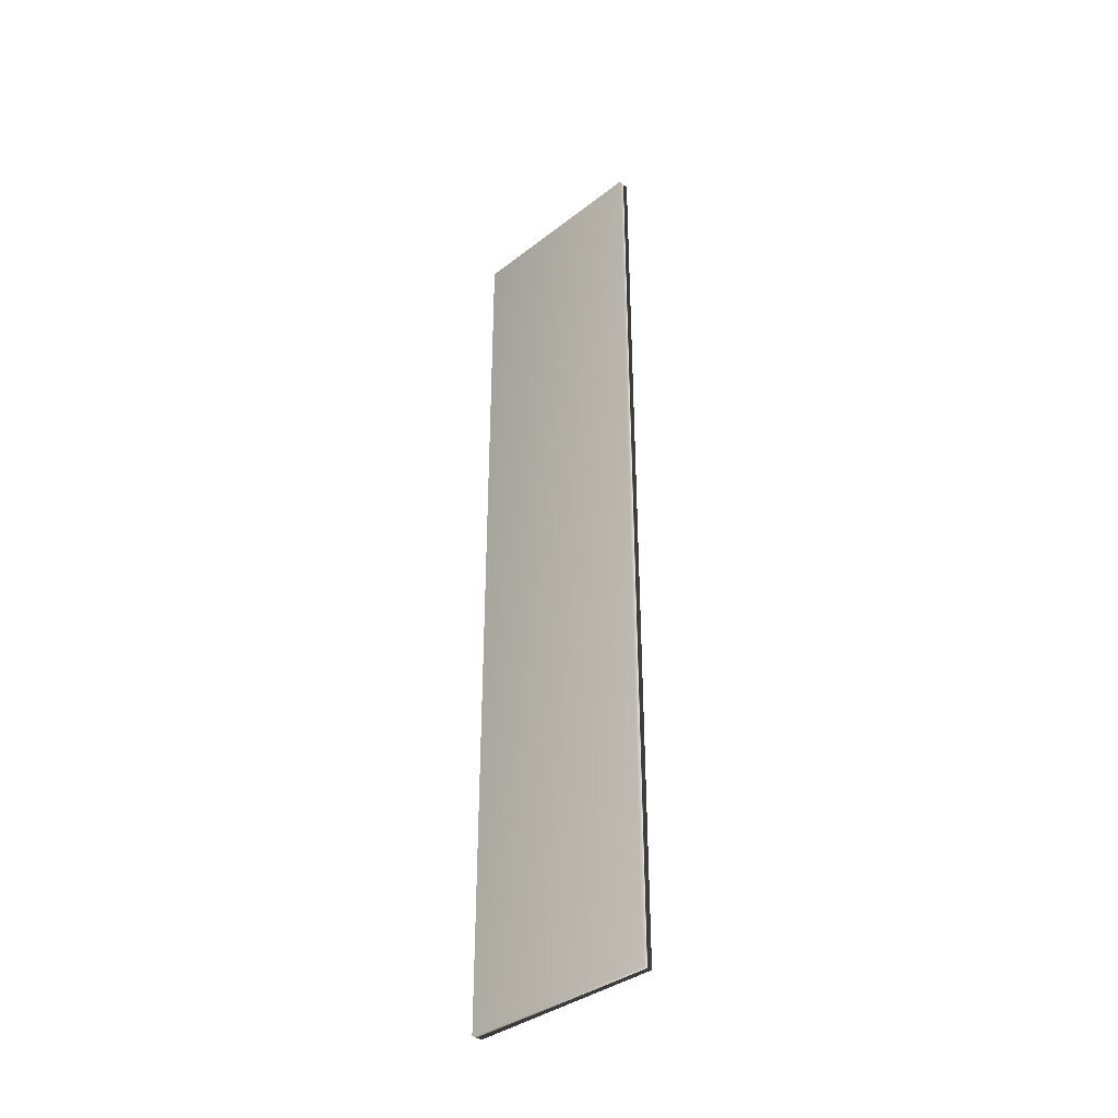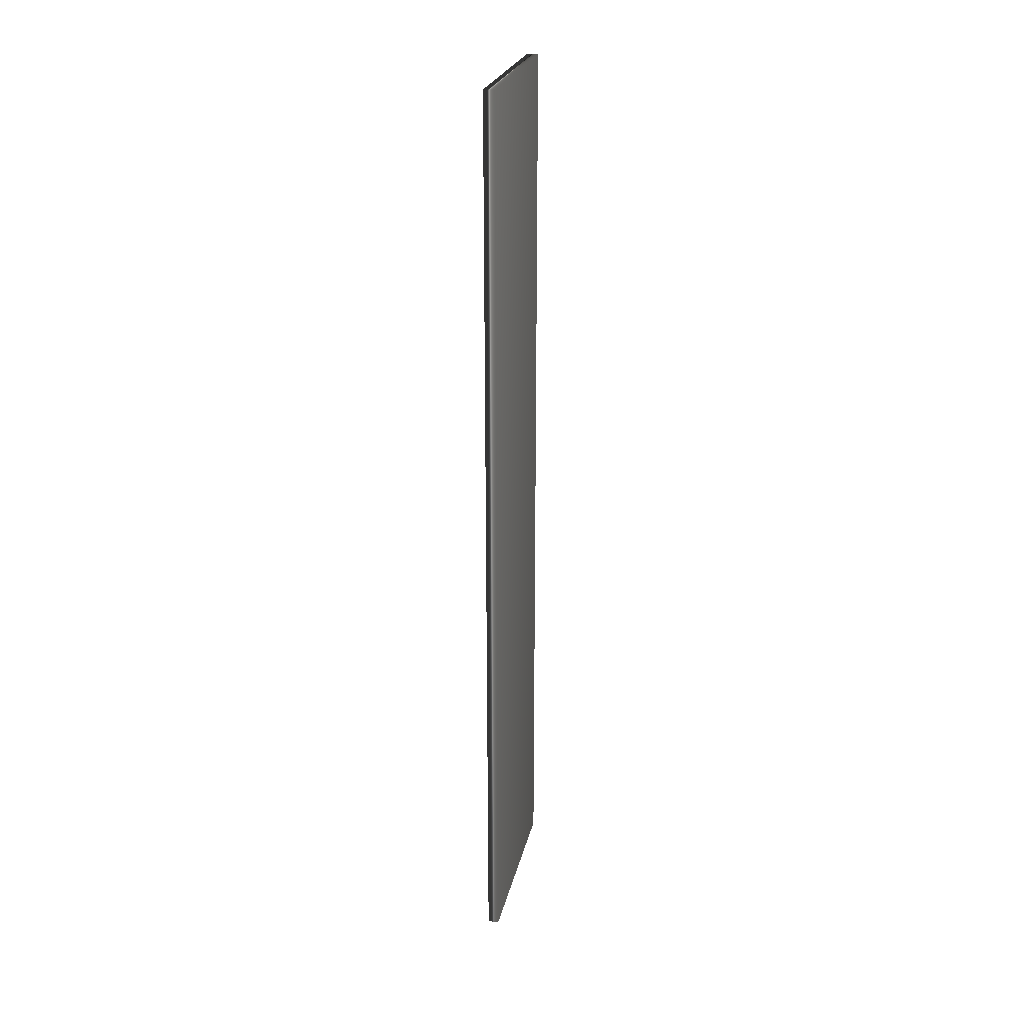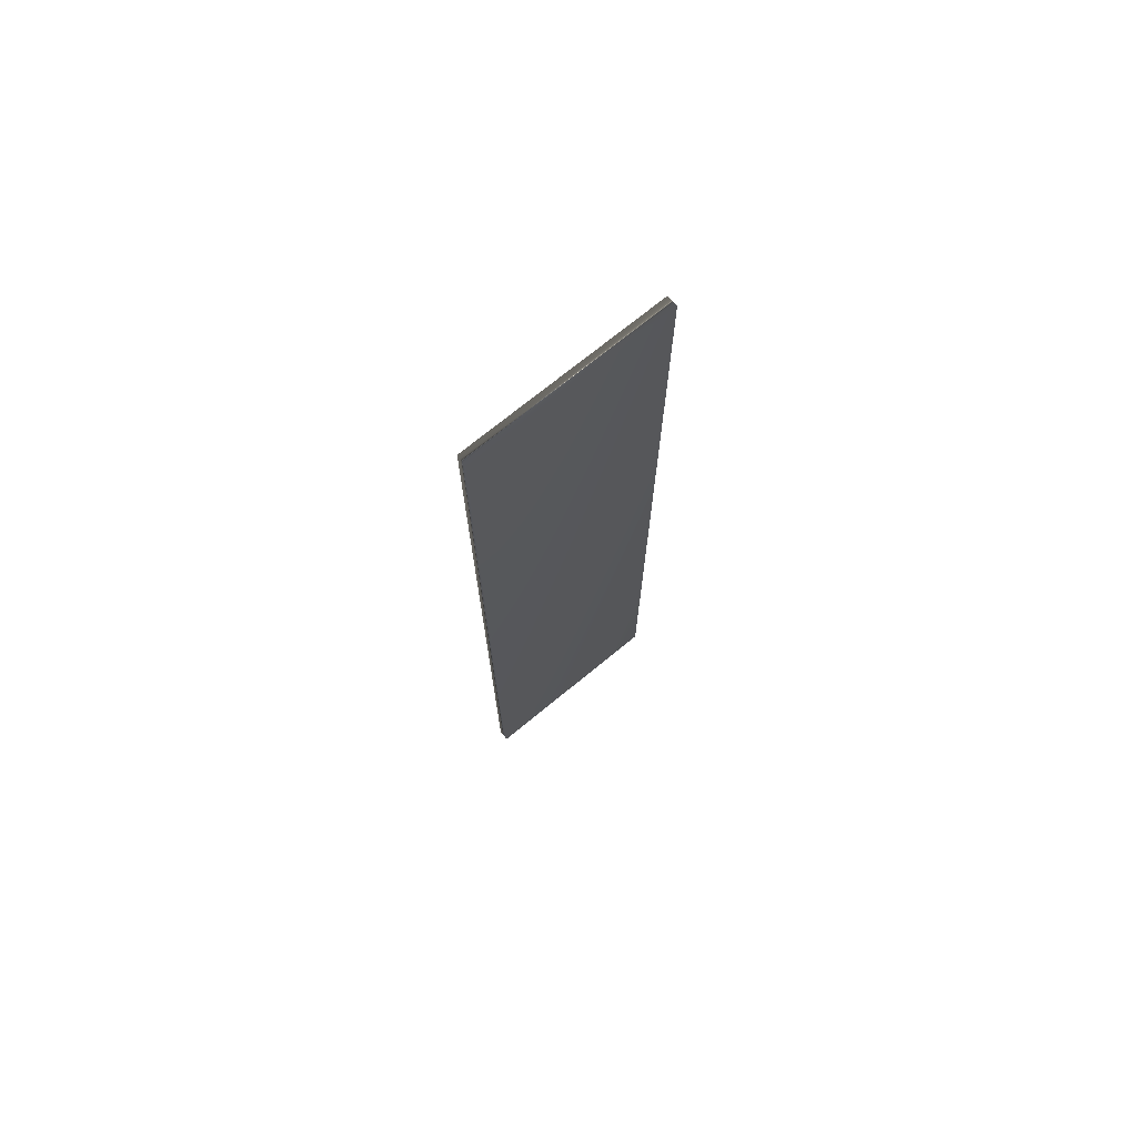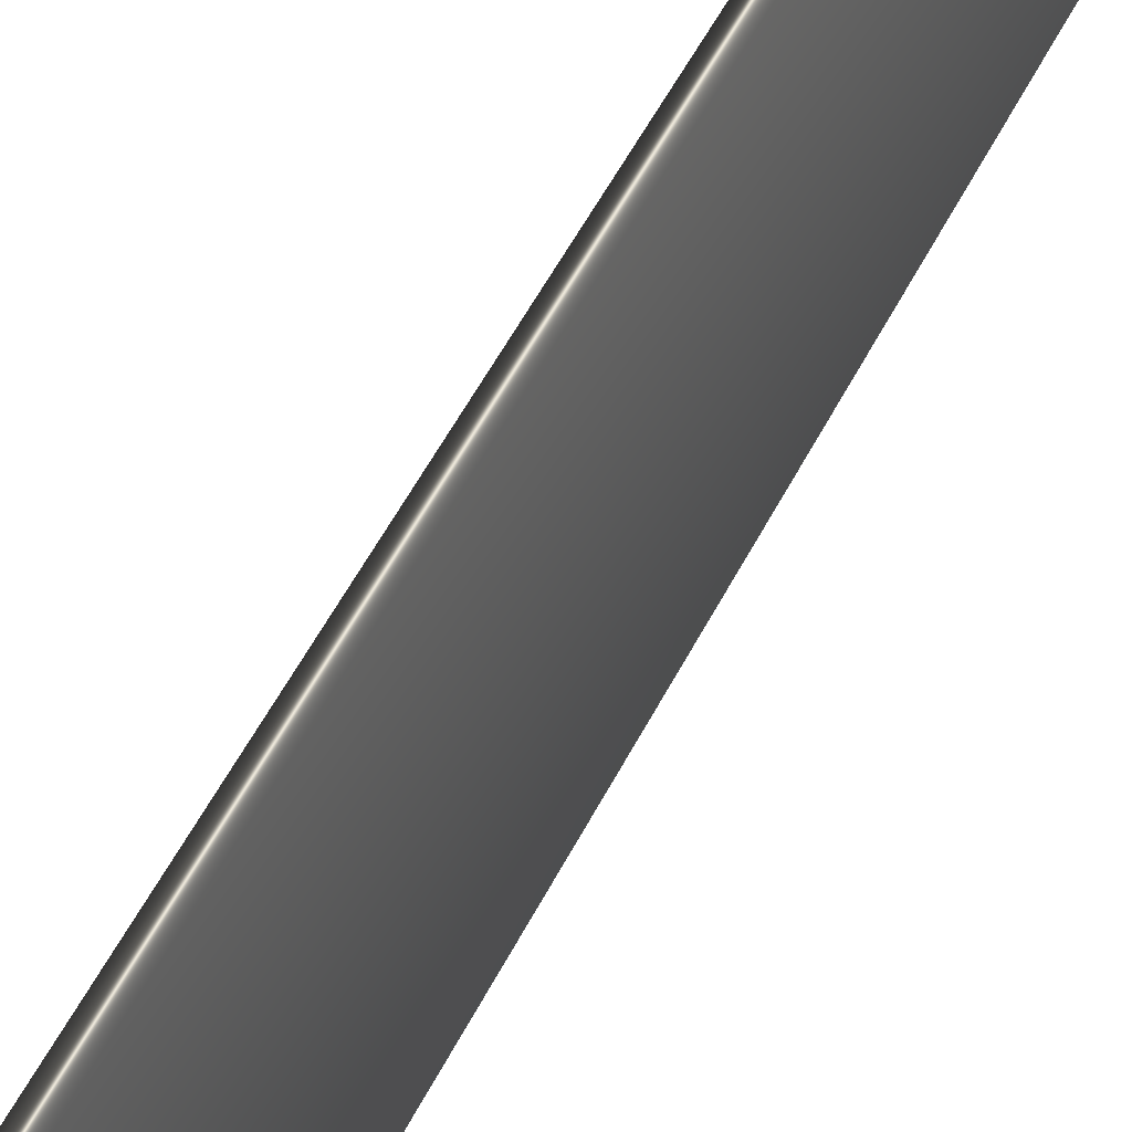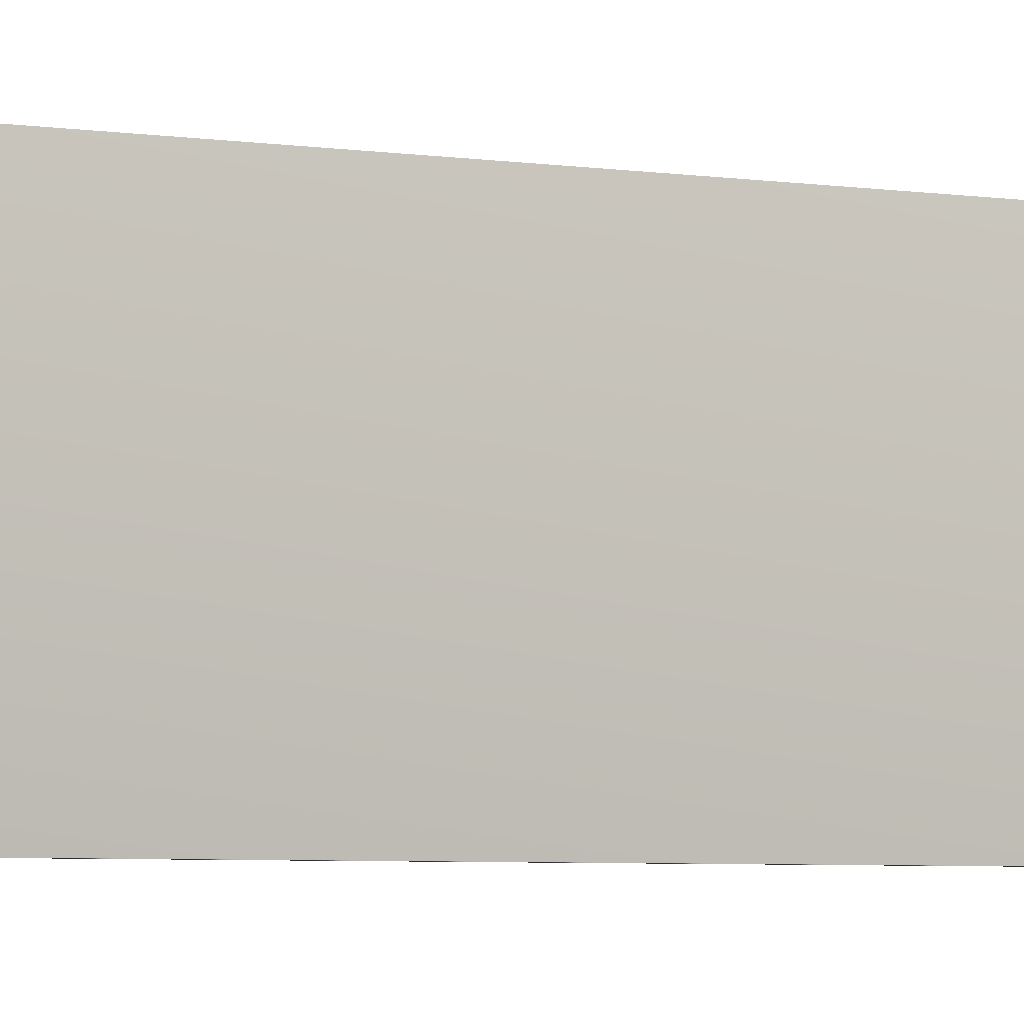
<metadata>
{"format":"obj","ext":"obj","renderer":"f3d","projection":"perspective","resolution":1024,"background":"white","views":[{"elev":-37.2,"azim":134.7,"up":"+Y"},{"elev":24.3,"azim":12.2,"up":"+Y"},{"elev":72.7,"azim":-129.3,"up":"+Y"},{"elev":46.5,"azim":-155.8,"up":"+Z"},{"elev":-3.9,"azim":58.6,"up":"+Z"}]}
</metadata>
<code>
v 14.14 23.75 -75.08
v 14.14 23.75 -73.58
v 14.06 23.75 -75.08
v 14.06 23.75 -73.58
v 14.06 30.75 -75.08
v 14.06 30.75 -73.58
v 14.14 30.75 -75.08
v 14.14 30.75 -73.58
f 1 2 3
f 3 2 4
f 5 3 6
f 6 3 4
f 7 1 5
f 5 1 3
f 2 8 4
f 4 8 6
f 8 2 7
f 7 2 1
f 8 7 6
f 6 7 5

</code>
